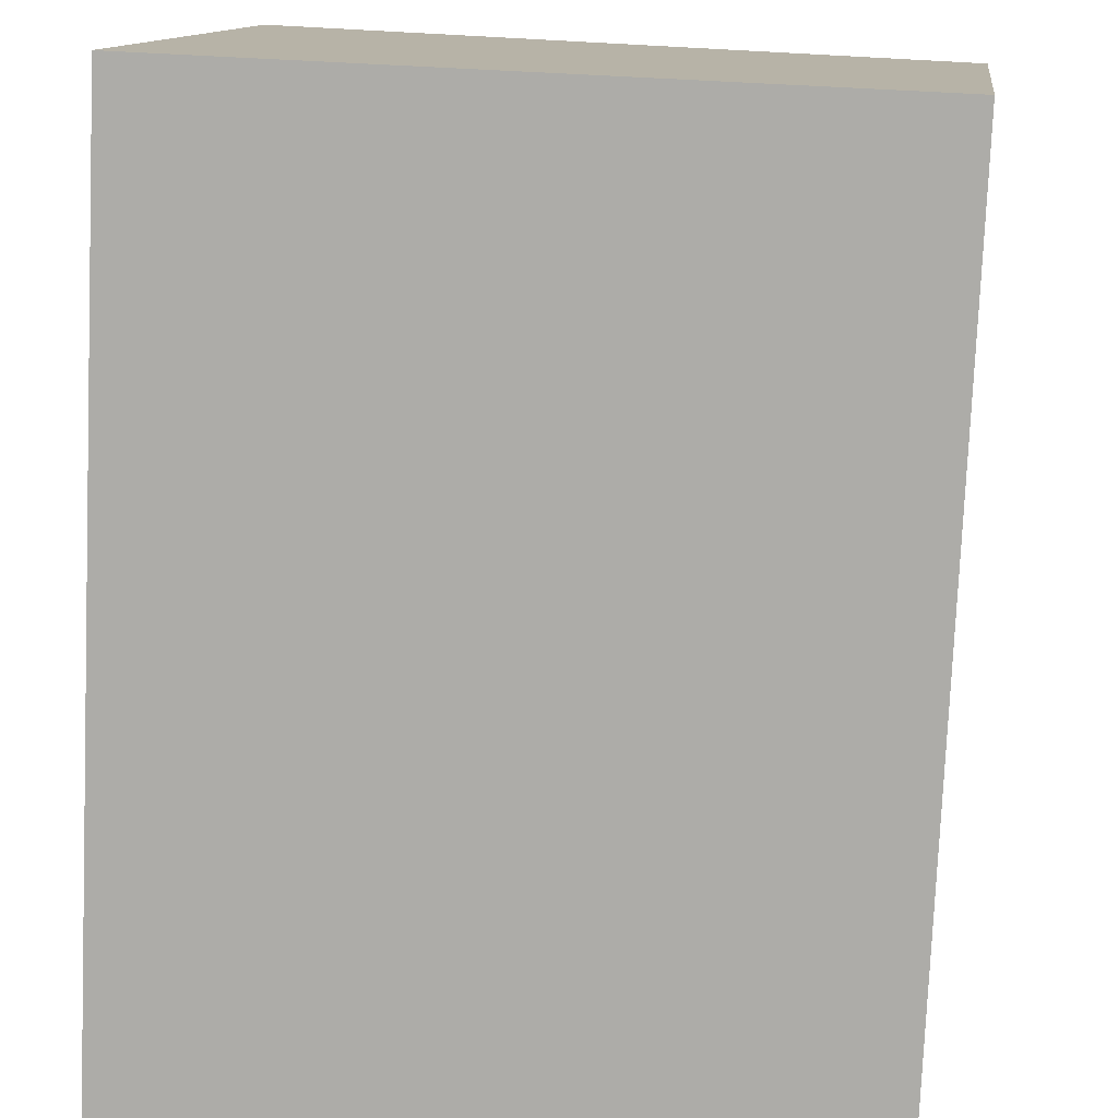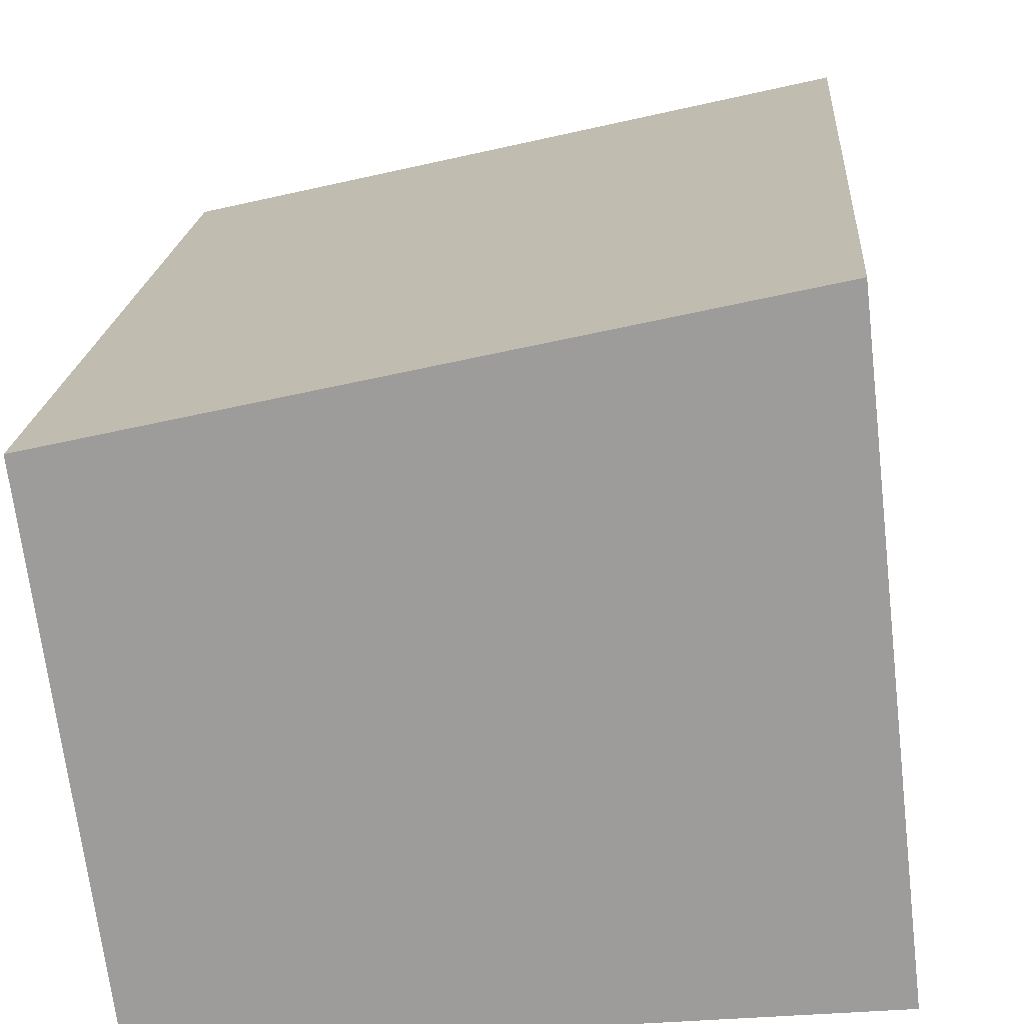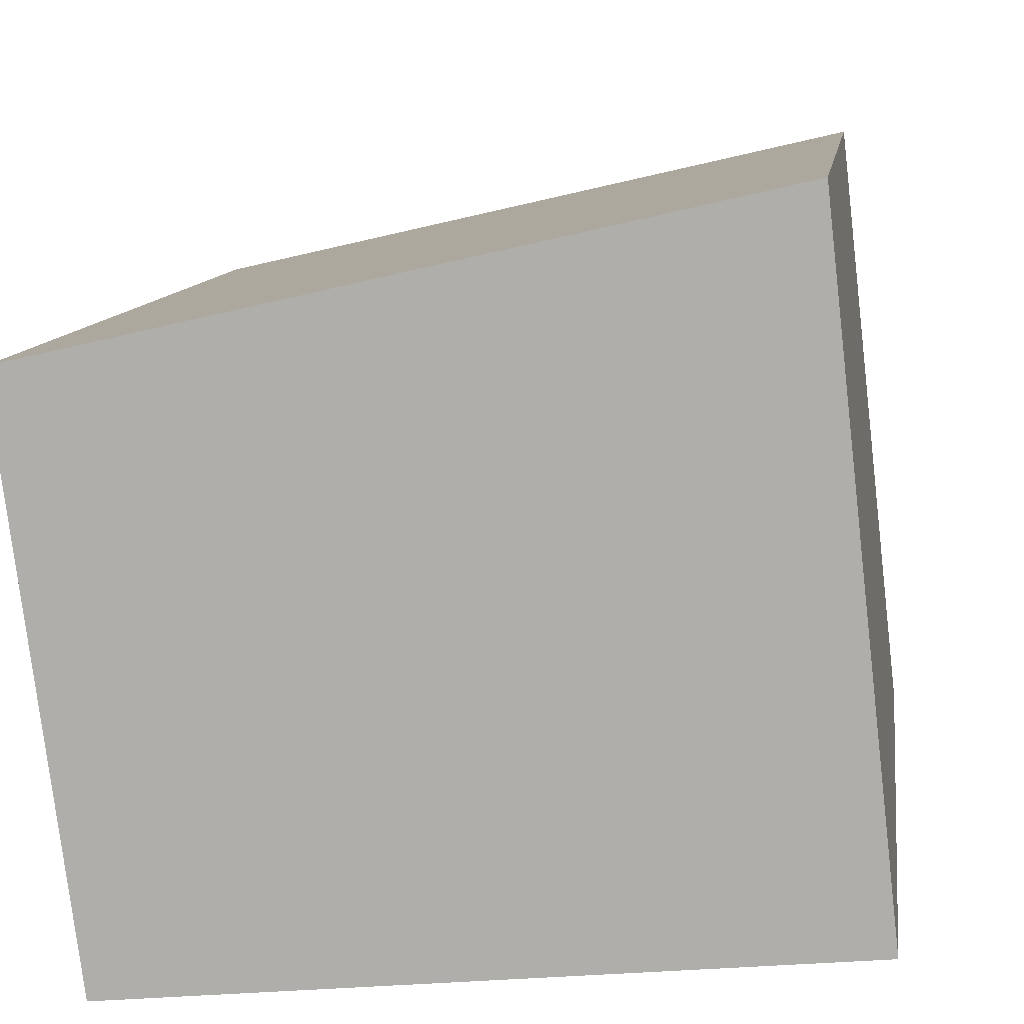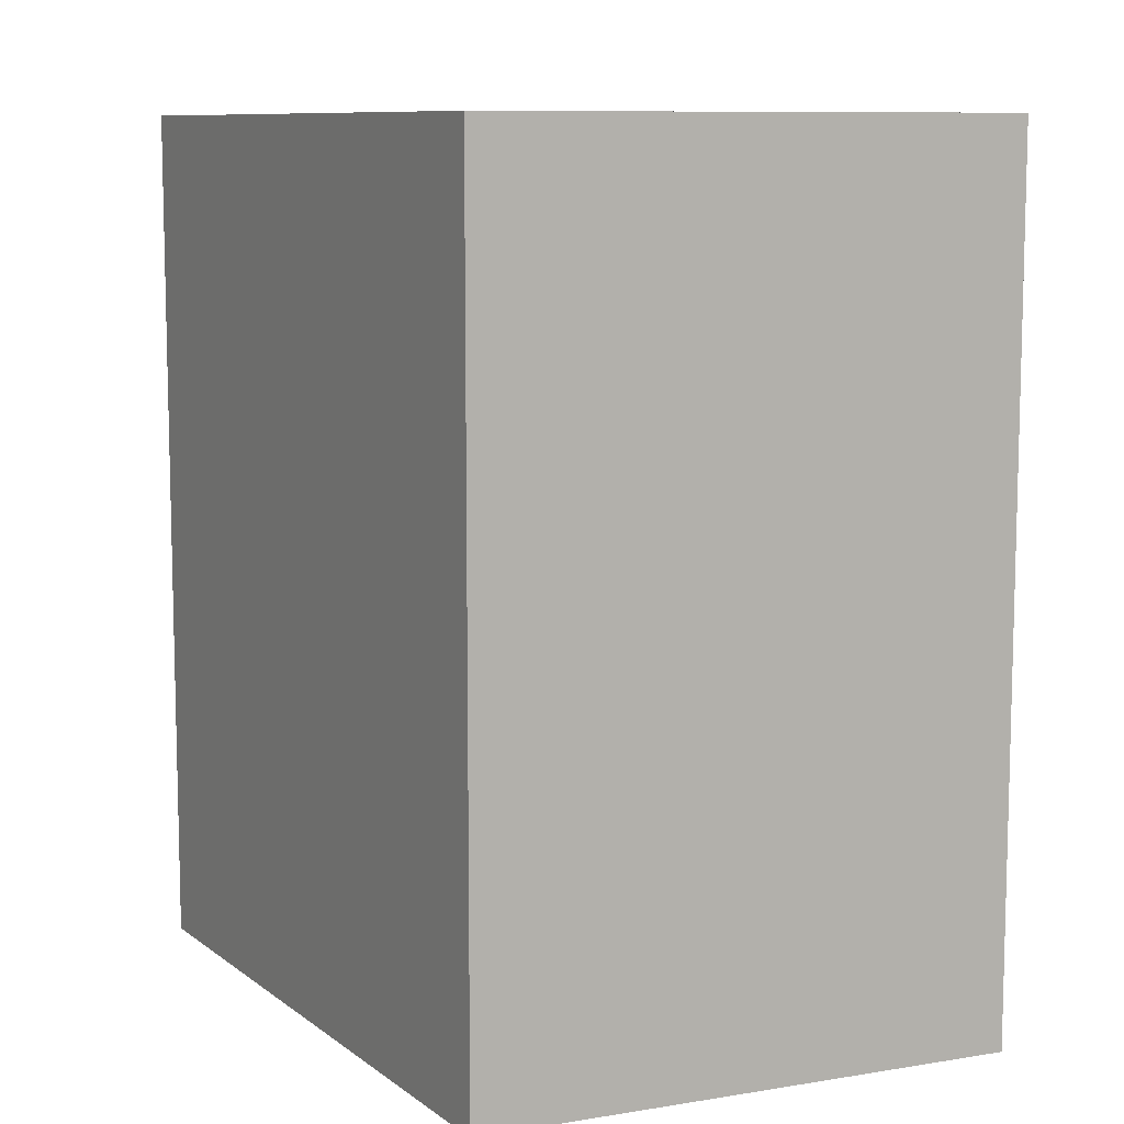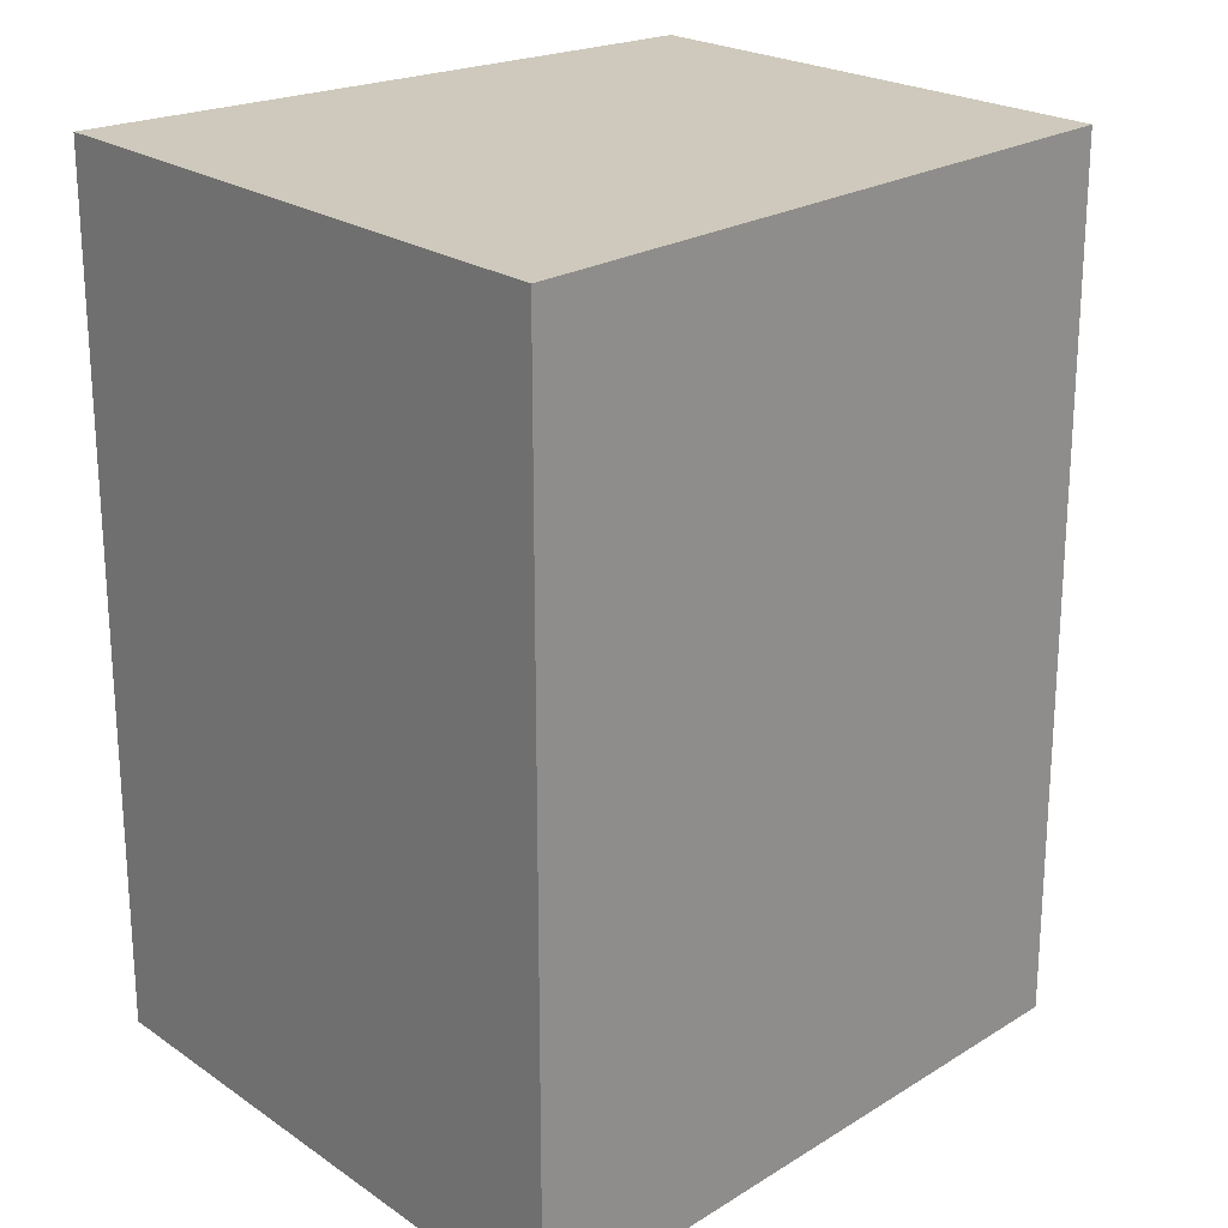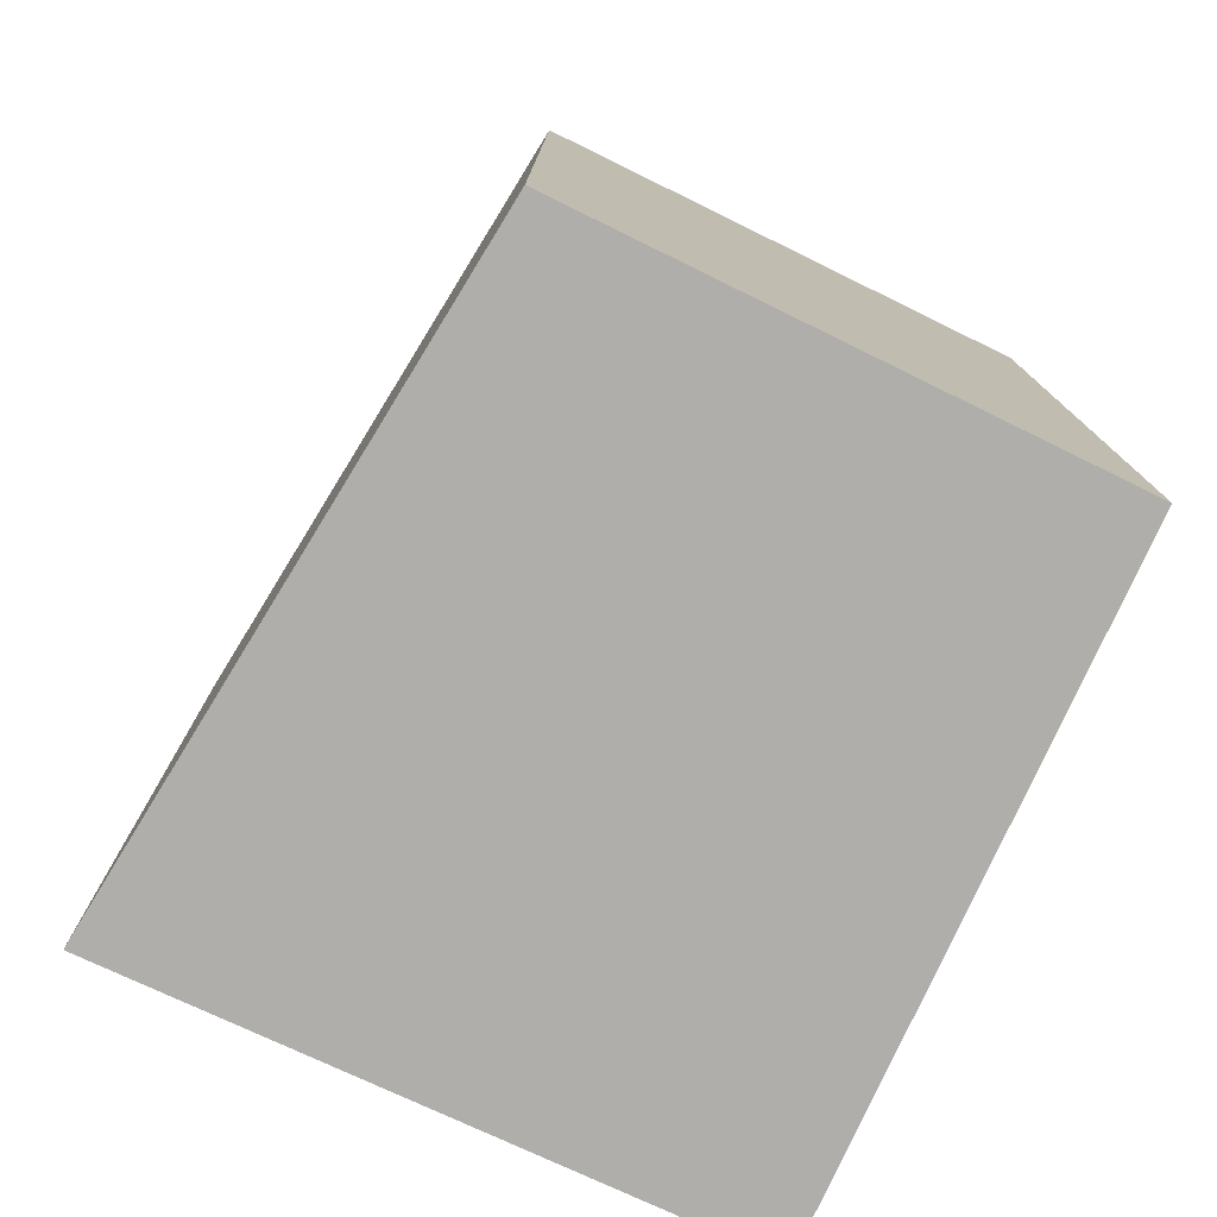
<metadata>
{"format":"obj","ext":"obj","renderer":"f3d","projection":"perspective","resolution":1024,"background":"white","views":[{"elev":-77.7,"azim":-2.5,"up":"+Z"},{"elev":19.0,"azim":-175.7,"up":"+Z"},{"elev":10.3,"azim":-172.3,"up":"+Z"},{"elev":9.3,"azim":74.0,"up":"+Y"},{"elev":22.3,"azim":-33.9,"up":"+Y"},{"elev":-77.8,"azim":71.5,"up":"+Y"}]}
</metadata>
<code>
v  0.288 3.639 2.59
v  2.798 3.639 -0.289
v  0 3.639 2.228e-16
v  3.093 3.639 1.937
v  2.798 1.77e-17 -0.289
v  0 0 0
v  0.288 -1.586e-16 2.59
v  3.093 -1.186e-16 1.937
g defaultobject
f 1 2 3
f 2 1 4
f 5 3 2
f 3 5 6
f 6 1 3
f 1 6 7
f 7 4 1
f 4 7 8
f 8 2 4
f 2 8 5
f 5 7 6
f 7 5 8

</code>
